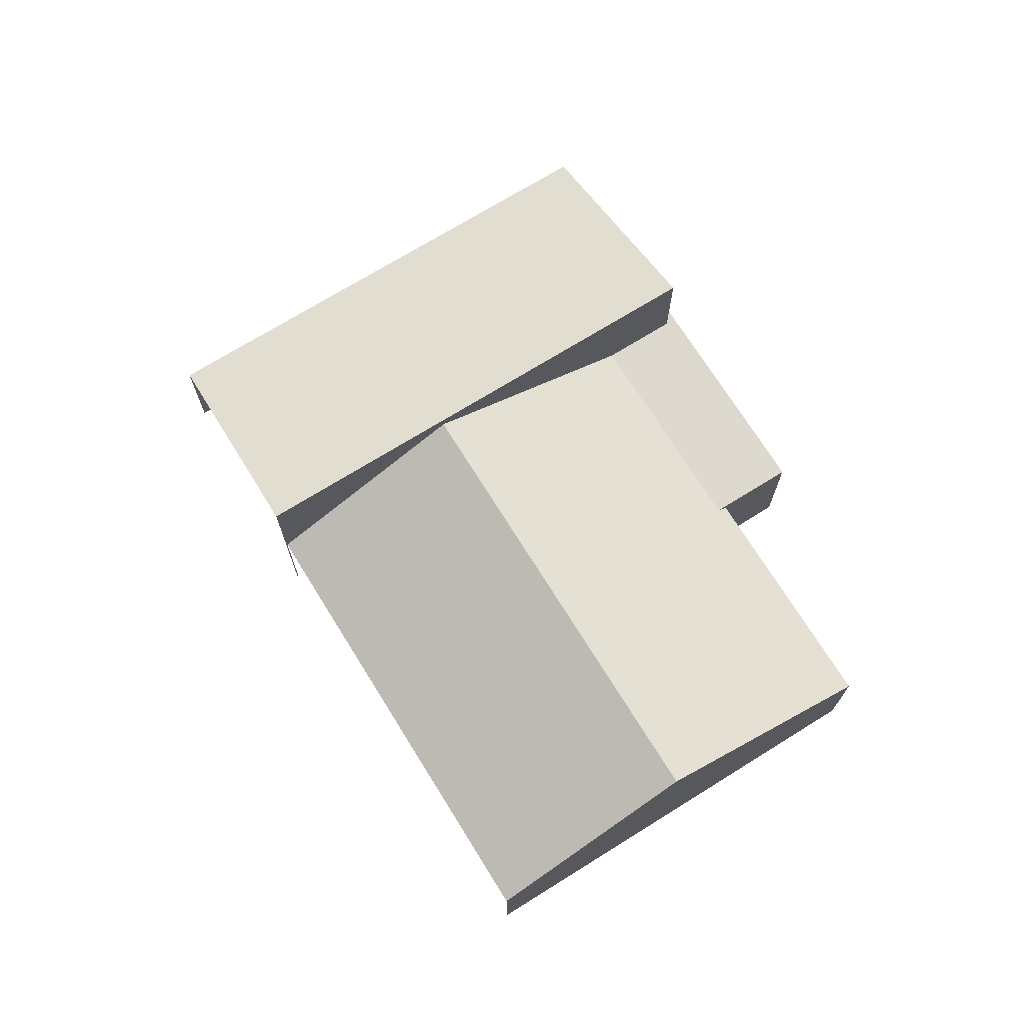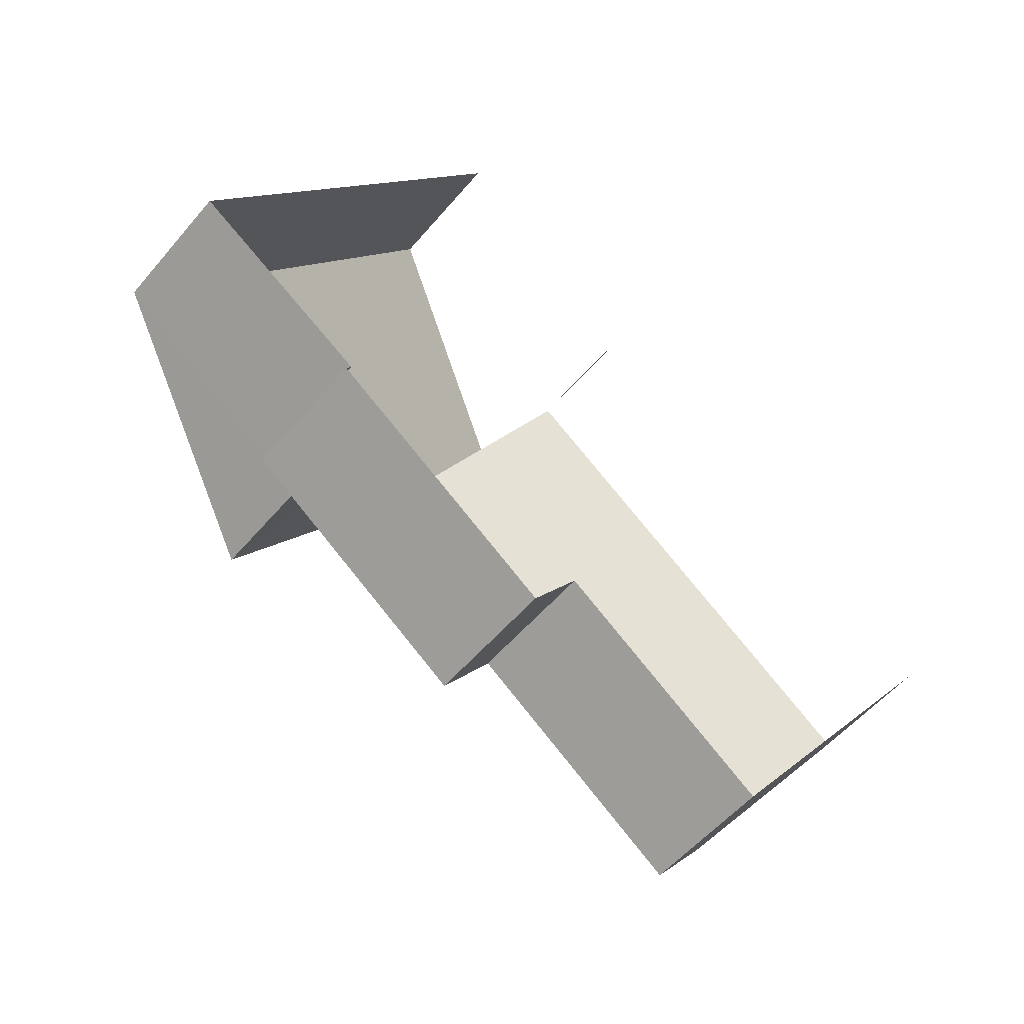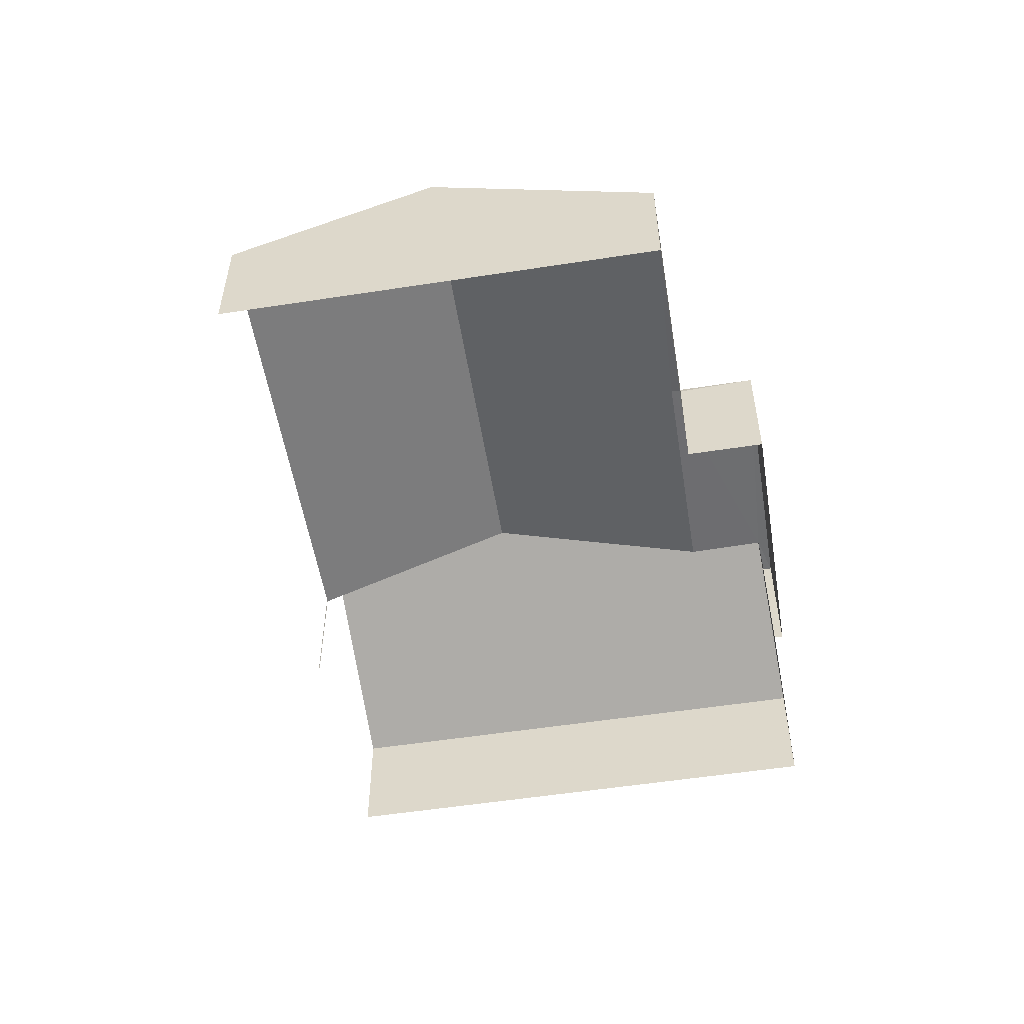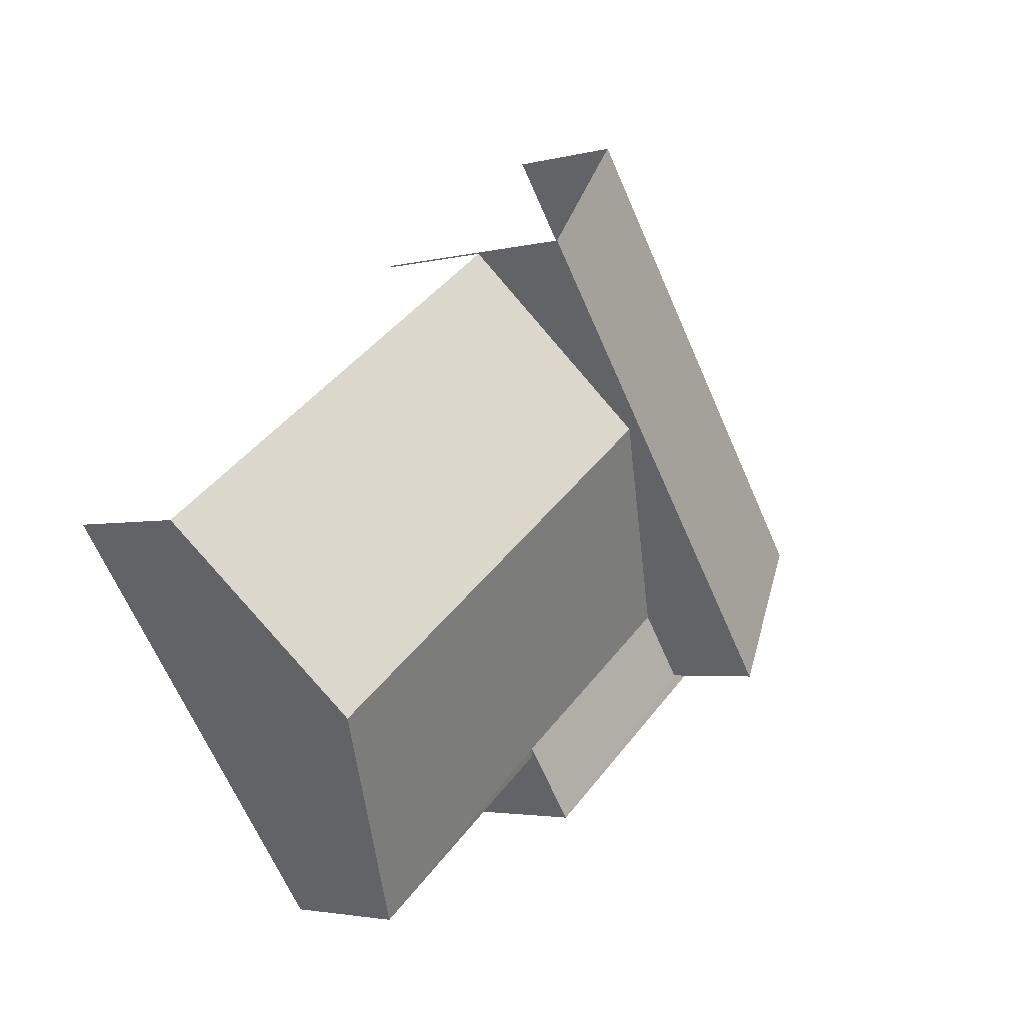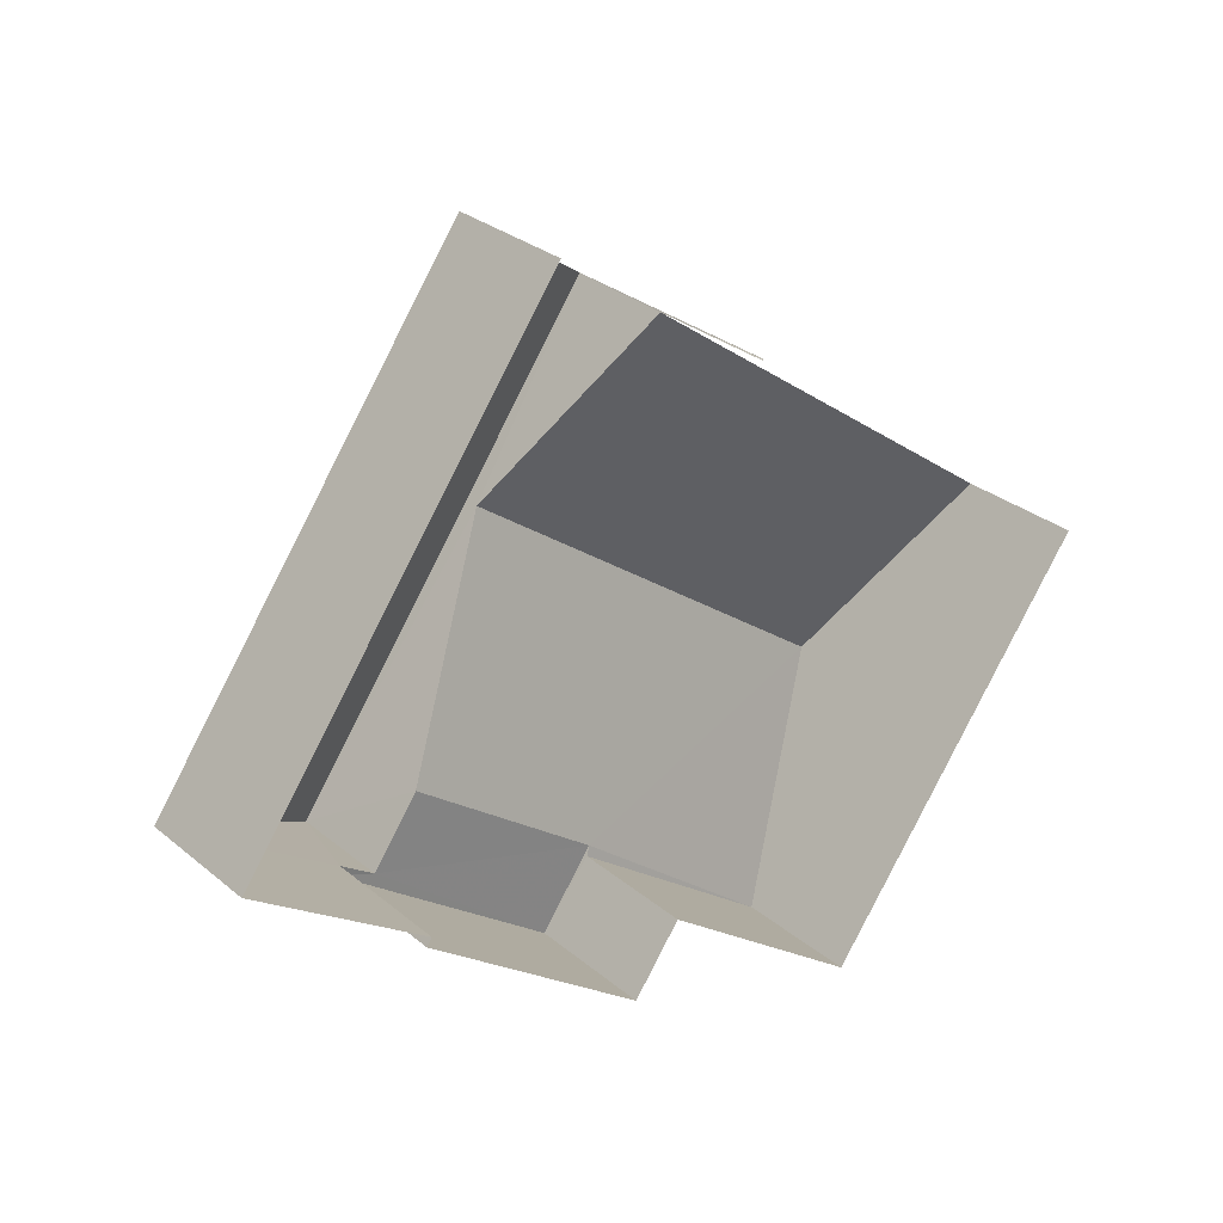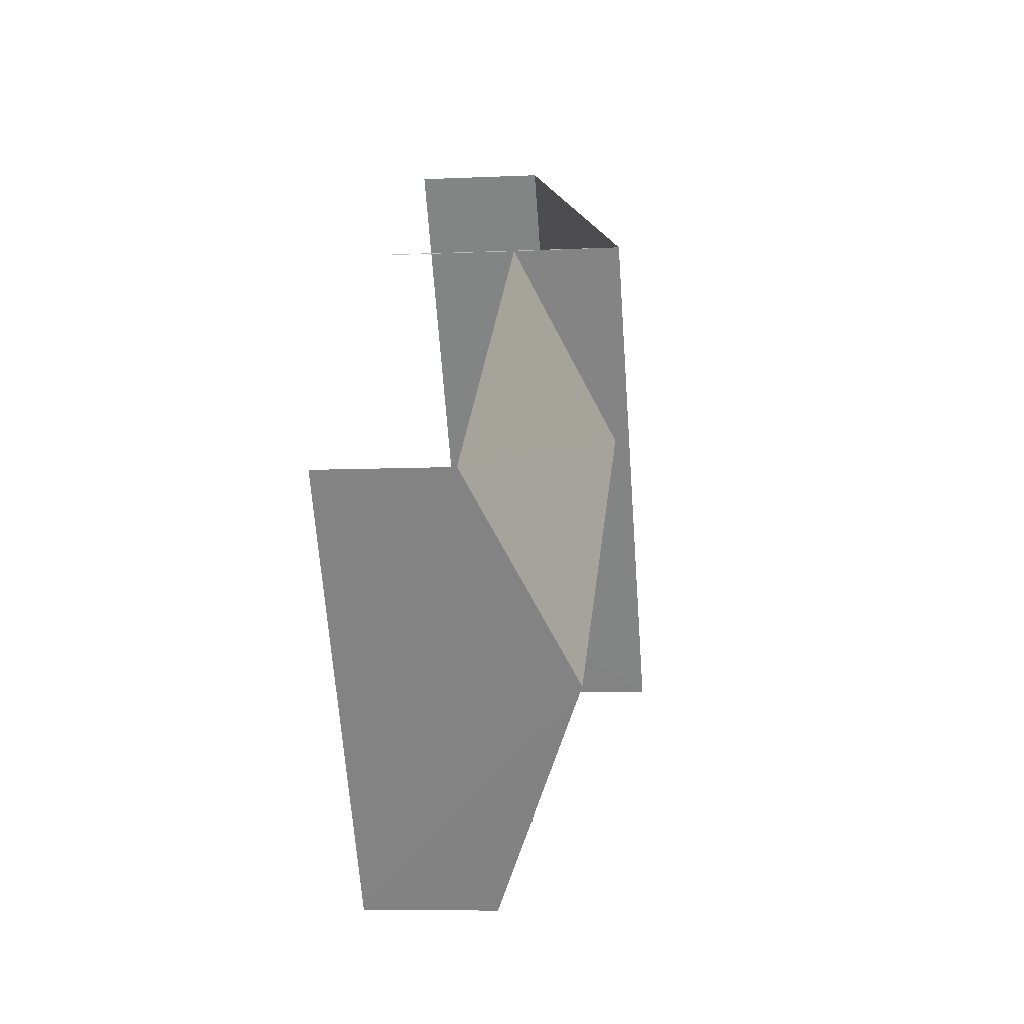
<metadata>
{"format":"obj","ext":"obj","renderer":"f3d","projection":"perspective","resolution":1024,"background":"white","views":[{"elev":71.7,"azim":-86.0,"up":"+Z"},{"elev":-54.2,"azim":140.8,"up":"+Y"},{"elev":-54.1,"azim":-44.9,"up":"+Z"},{"elev":-3.1,"azim":-47.4,"up":"+Y"},{"elev":29.3,"azim":140.5,"up":"+Y"},{"elev":-8.0,"azim":-83.0,"up":"+Y"}]}
</metadata>
<code>
v -2.196e+05 -1.236e+05 35.63
v -2.196e+05 -1.236e+05 35.63
v -2.196e+05 -1.236e+05 35.63
v -2.196e+05 -1.236e+05 35.63
v -2.196e+05 -1.236e+05 35.63
v -2.196e+05 -1.236e+05 35.63
v -2.196e+05 -1.236e+05 35.63
v -2.196e+05 -1.236e+05 35.63
v -2.196e+05 -1.236e+05 35.63
v -2.196e+05 -1.236e+05 35.63
v -2.196e+05 -1.236e+05 40.54
v -2.196e+05 -1.236e+05 38.47
v -2.196e+05 -1.236e+05 40.55
v -2.196e+05 -1.236e+05 38.47
v -2.196e+05 -1.236e+05 38.43
v -2.196e+05 -1.236e+05 40.87
v -2.196e+05 -1.236e+05 38.43
v -2.196e+05 -1.236e+05 40.87
v -2.196e+05 -1.236e+05 38.55
v -2.196e+05 -1.236e+05 38.55
v -2.196e+05 -1.236e+05 38.55
v -2.196e+05 -1.236e+05 38.55
v -2.196e+05 -1.236e+05 38.55
v -2.196e+05 -1.236e+05 38.55
v -2.196e+05 -1.236e+05 38.47
v -2.196e+05 -1.236e+05 38.47
f 1 2 3
f 4 1 5
f 6 4 5
f 7 8 9
f 1 3 7
f 10 5 9
f 1 7 5
f 5 7 9
f 14 3 12
f 14 7 3
f 8 15 9
f 8 18 15
f 11 12 13
f 11 14 12
f 15 16 17
f 15 18 16
f 19 20 21
f 21 20 22
f 19 23 20
f 22 20 24
f 25 26 22
f 25 22 13
f 22 11 13
f 22 24 11
f 21 4 6
f 19 21 6
f 23 19 6
f 5 23 6
f 1 25 2
f 1 26 25
f 12 3 13
f 3 2 13
f 2 25 13
f 20 16 24
f 7 14 8
f 24 16 11
f 8 14 18
f 11 16 18
f 14 11 18
f 17 10 9
f 15 17 9
f 26 4 21
f 21 22 26
f 1 4 26
f 10 17 5
f 23 16 20
f 5 17 23
f 17 16 23

</code>
